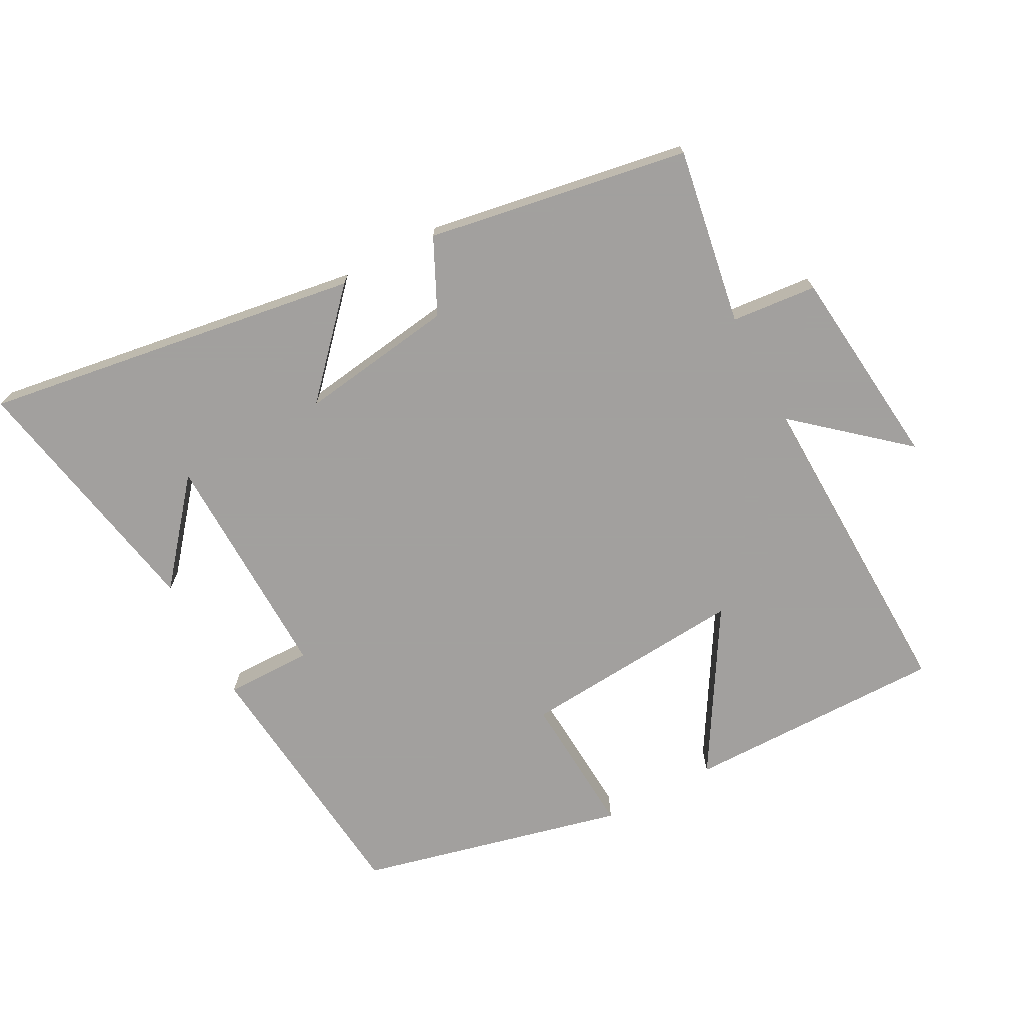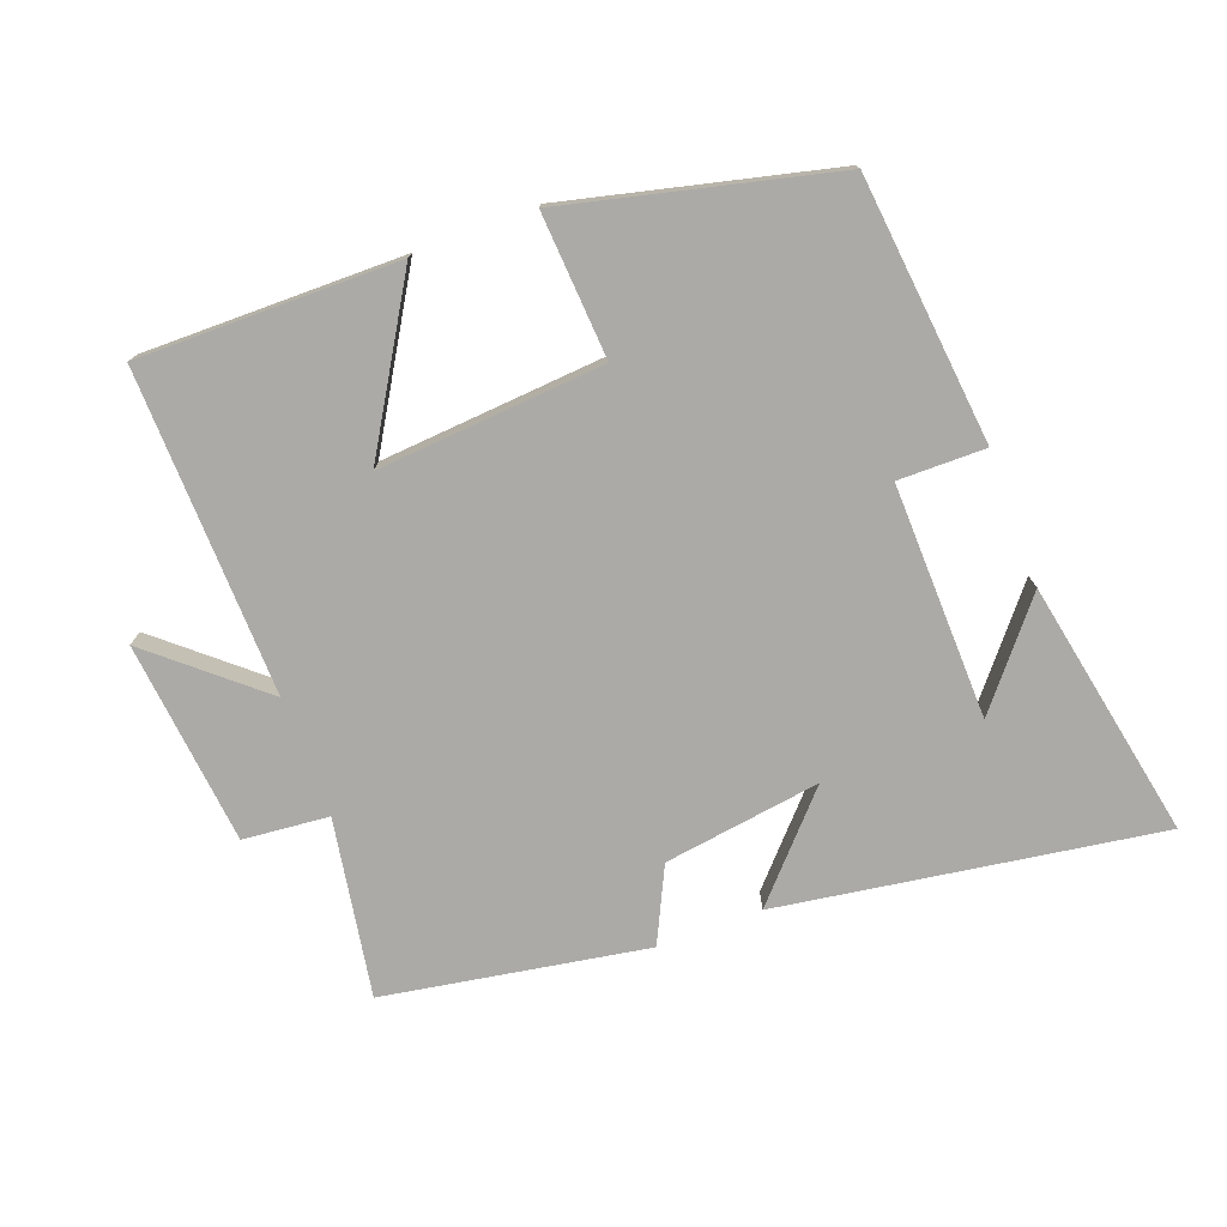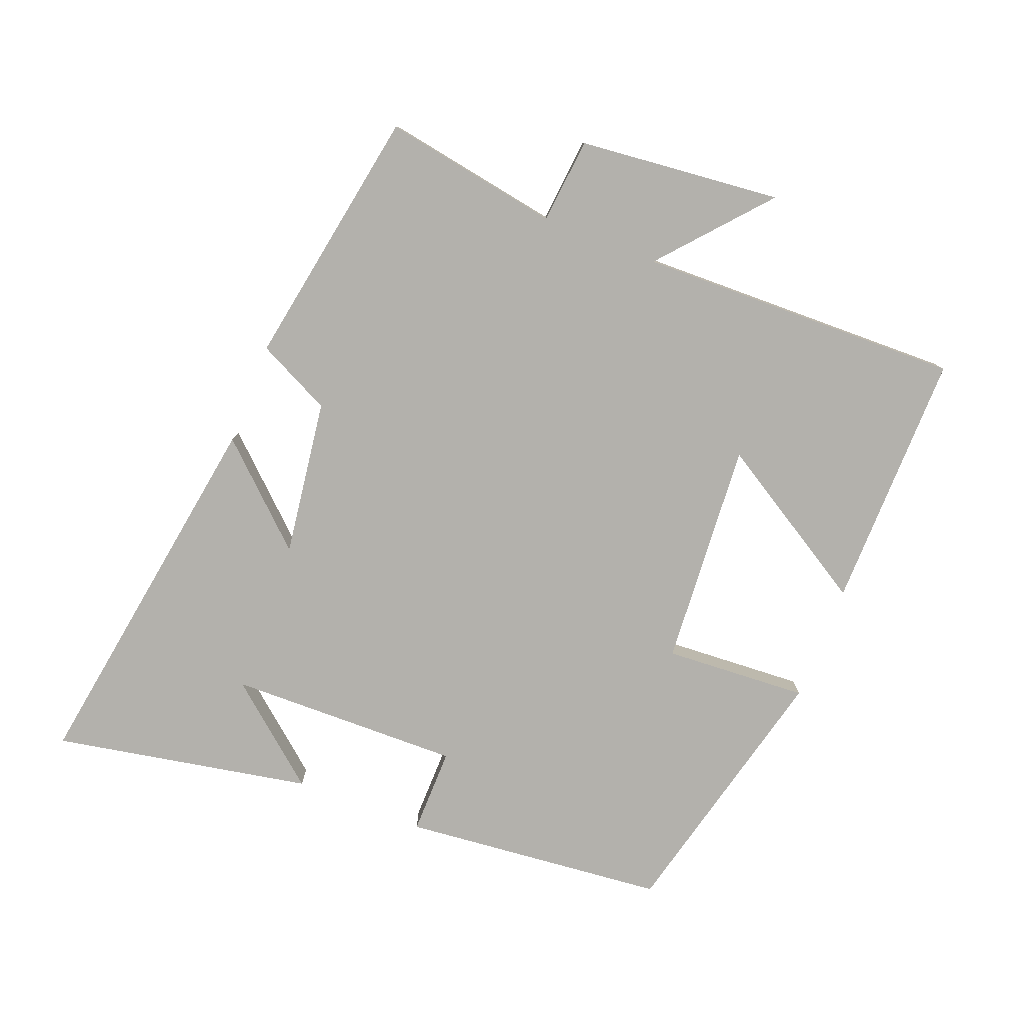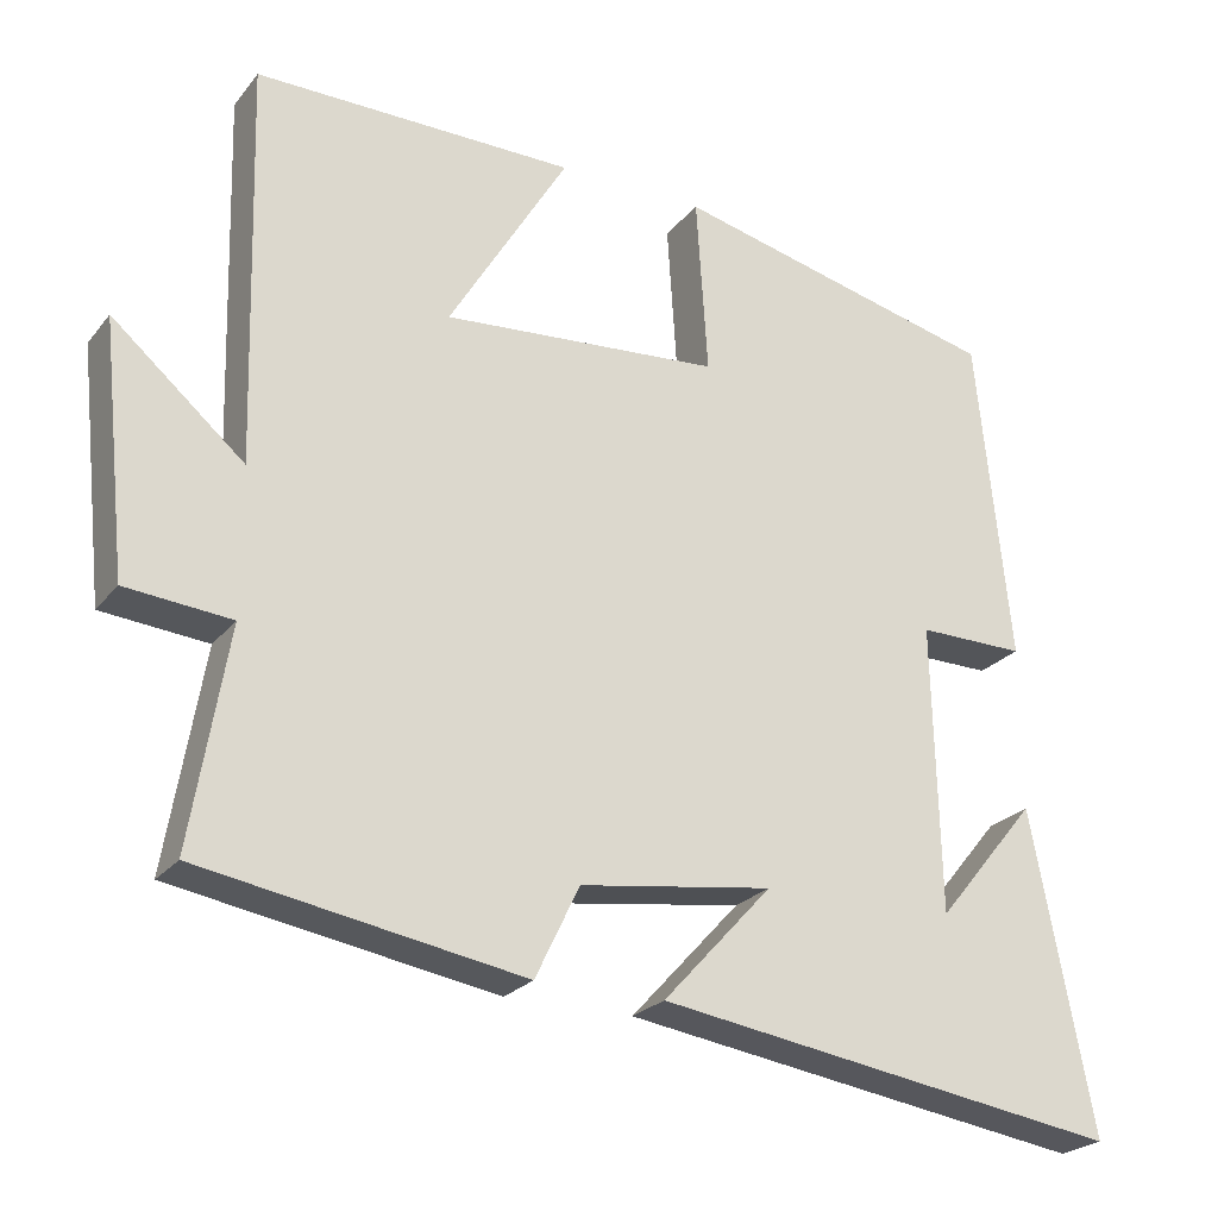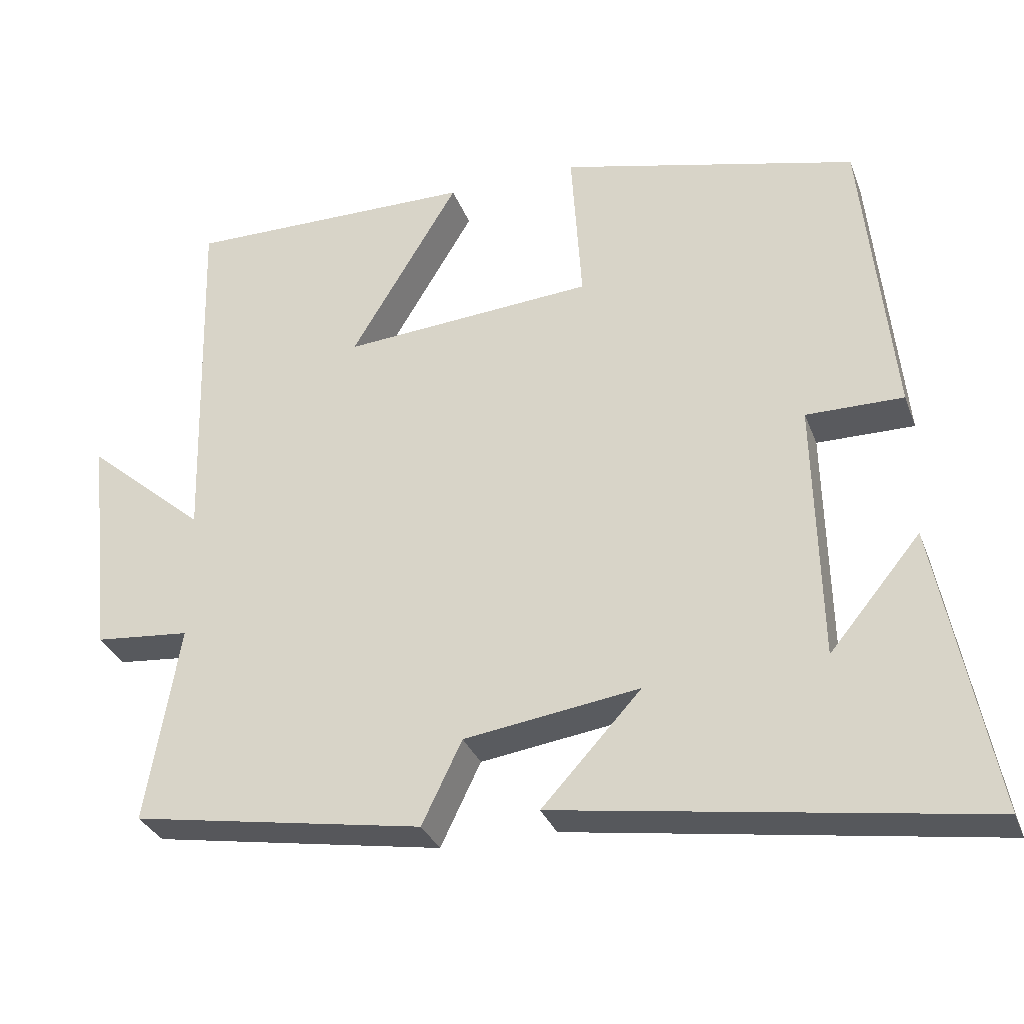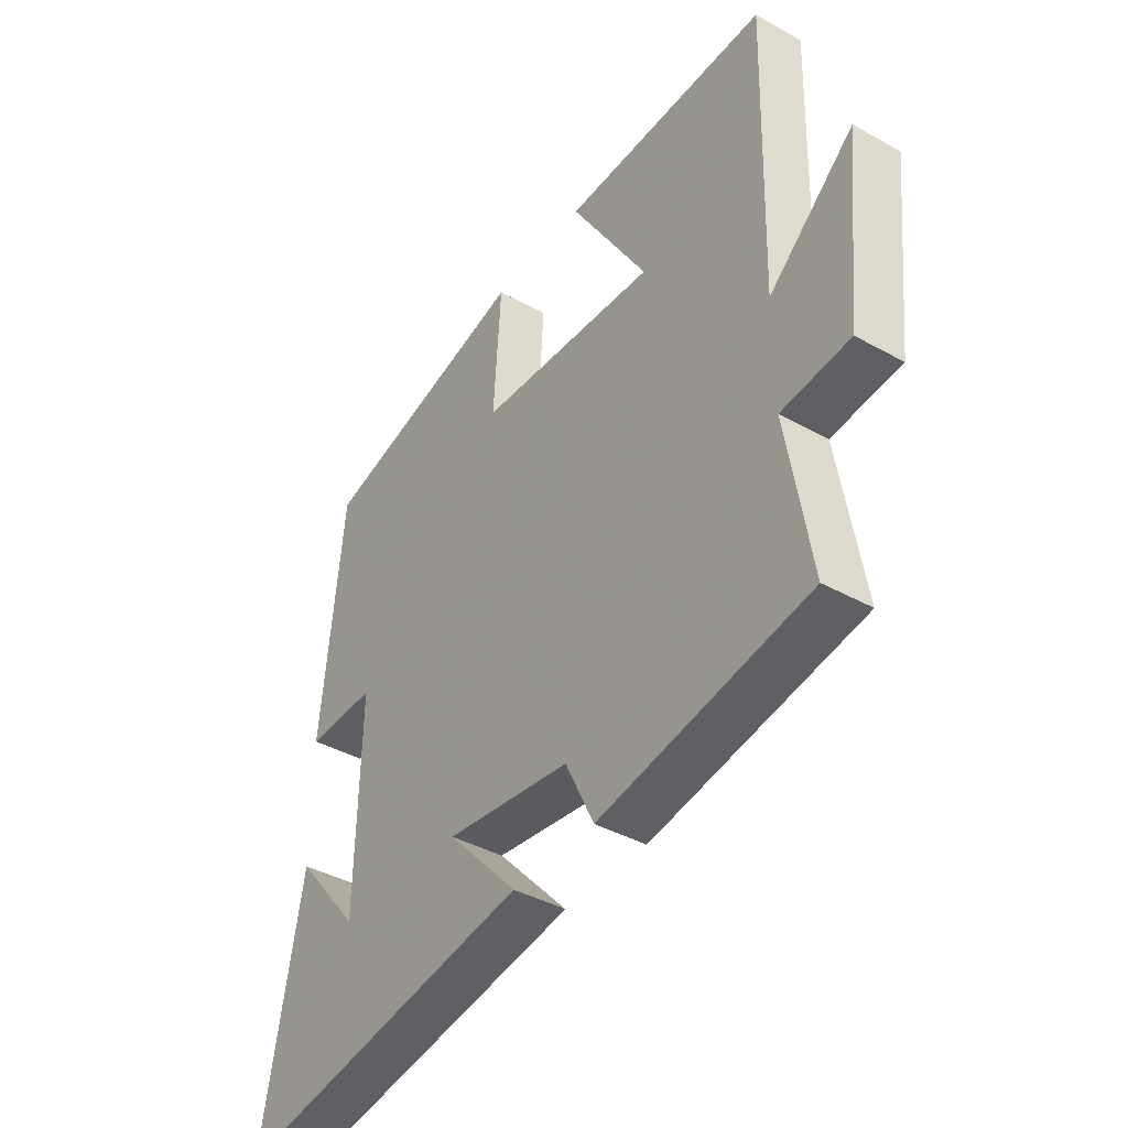
<metadata>
{"format":"obj","ext":"obj","renderer":"f3d","projection":"perspective","resolution":1024,"background":"white","views":[{"elev":-71.9,"azim":-151.9,"up":"+Y"},{"elev":-75.8,"azim":20.5,"up":"+Y"},{"elev":-79.0,"azim":-111.6,"up":"+Y"},{"elev":-23.9,"azim":-28.7,"up":"+Z"},{"elev":-31.4,"azim":18.6,"up":"+Z"},{"elev":-40.2,"azim":-124.5,"up":"+Z"}]}
</metadata>
<code>
v 0.459 0.07 0.403
v 0.5 0.07 0.004
v 0.369 0.07 0.005
v 0.377 0.07 -0.347
v 0.5 0.07 -0.198
v 0.575 0.07 -0.587
v 0.005 0.07 -0.5
v 0.139 0.07 -0.354
v -0.097 0.07 -0.388
v -0.151 0.07 -0.5
v -0.545 0.07 -0.433
v -0.5 0.07 -0.166
v -0.629 0.07 -0.154
v -0.661 0.07 0.152
v -0.5 0.07 0.014
v -0.513 0.07 0.503
v -0.122 0.07 0.5
v -0.268 0.07 0.257
v 0.072 0.07 0.283
v 0.058 0.07 0.5
v 0.459 0 0.403
v 0.5 0 0.004
v 0.369 0 0.005
v 0.377 0 -0.347
v 0.5 0 -0.198
v 0.575 0 -0.587
v 0.005 0 -0.5
v 0.139 0 -0.354
v -0.097 0 -0.388
v -0.151 0 -0.5
v -0.545 0 -0.433
v -0.5 0 -0.166
v -0.629 0 -0.154
v -0.661 0 0.152
v -0.5 0 0.014
v -0.513 0 0.503
v -0.122 0 0.5
v -0.268 0 0.257
v 0.072 0 0.283
v 0.058 0 0.5
f 19 20 1 2
f 18 19 2 3
f 15 16 17 18
f 15 18 3 4
f 12 13 14 15
f 12 15 4
f 9 10 11 12
f 8 9 12
f 8 12 4
f 7 8 4
f 6 7 4
f 4 5 6
f 22 21 40 39
f 23 22 39 38
f 38 37 36 35
f 24 23 38 35
f 35 34 33 32
f 24 35 32
f 32 31 30 29
f 32 29 28
f 24 32 28
f 24 28 27
f 24 27 26
f 26 25 24
f 1 21 22 2
f 2 22 23 3
f 3 23 24 4
f 4 24 25 5
f 5 25 26 6
f 6 26 27 7
f 7 27 28 8
f 8 28 29 9
f 9 29 30 10
f 10 30 31 11
f 11 31 32 12
f 12 32 33 13
f 13 33 34 14
f 14 34 35 15
f 15 35 36 16
f 16 36 37 17
f 17 37 38 18
f 18 38 39 19
f 19 39 40 20
f 20 40 21 1

</code>
